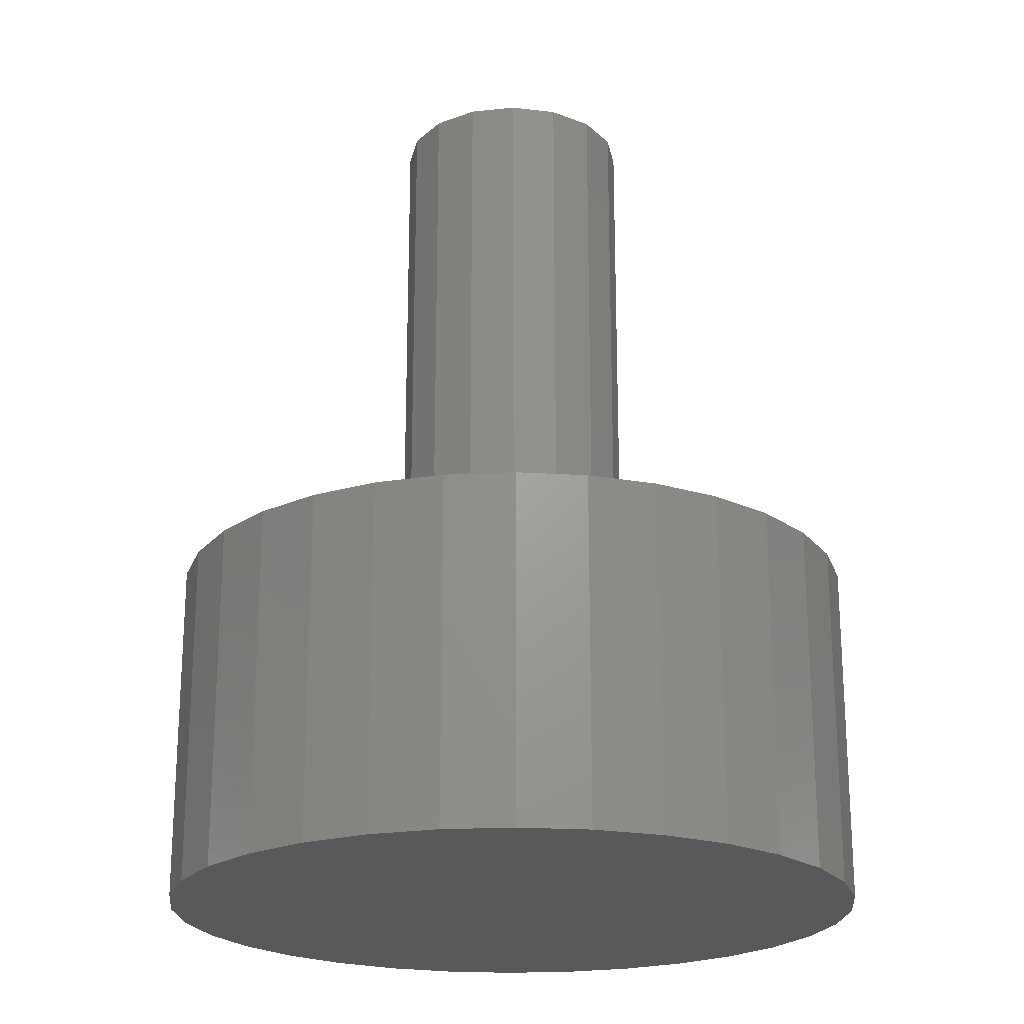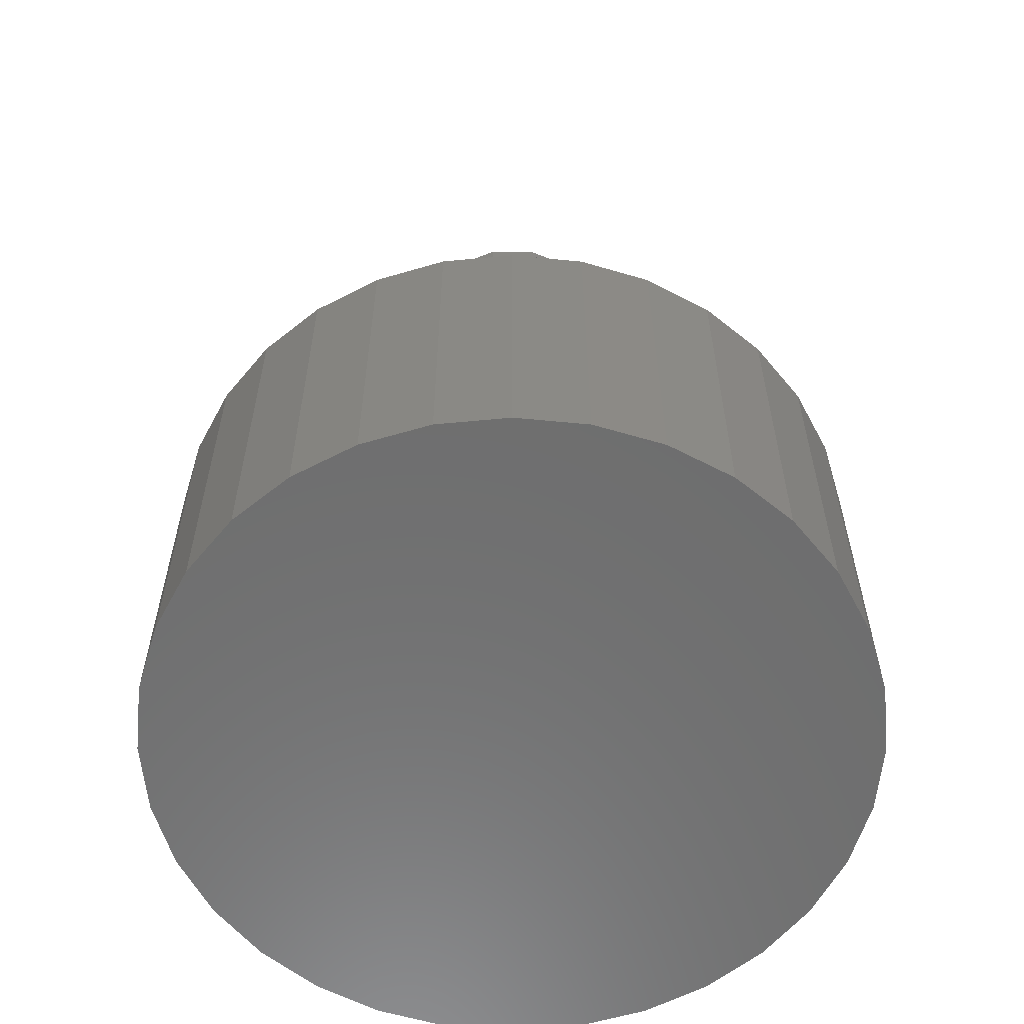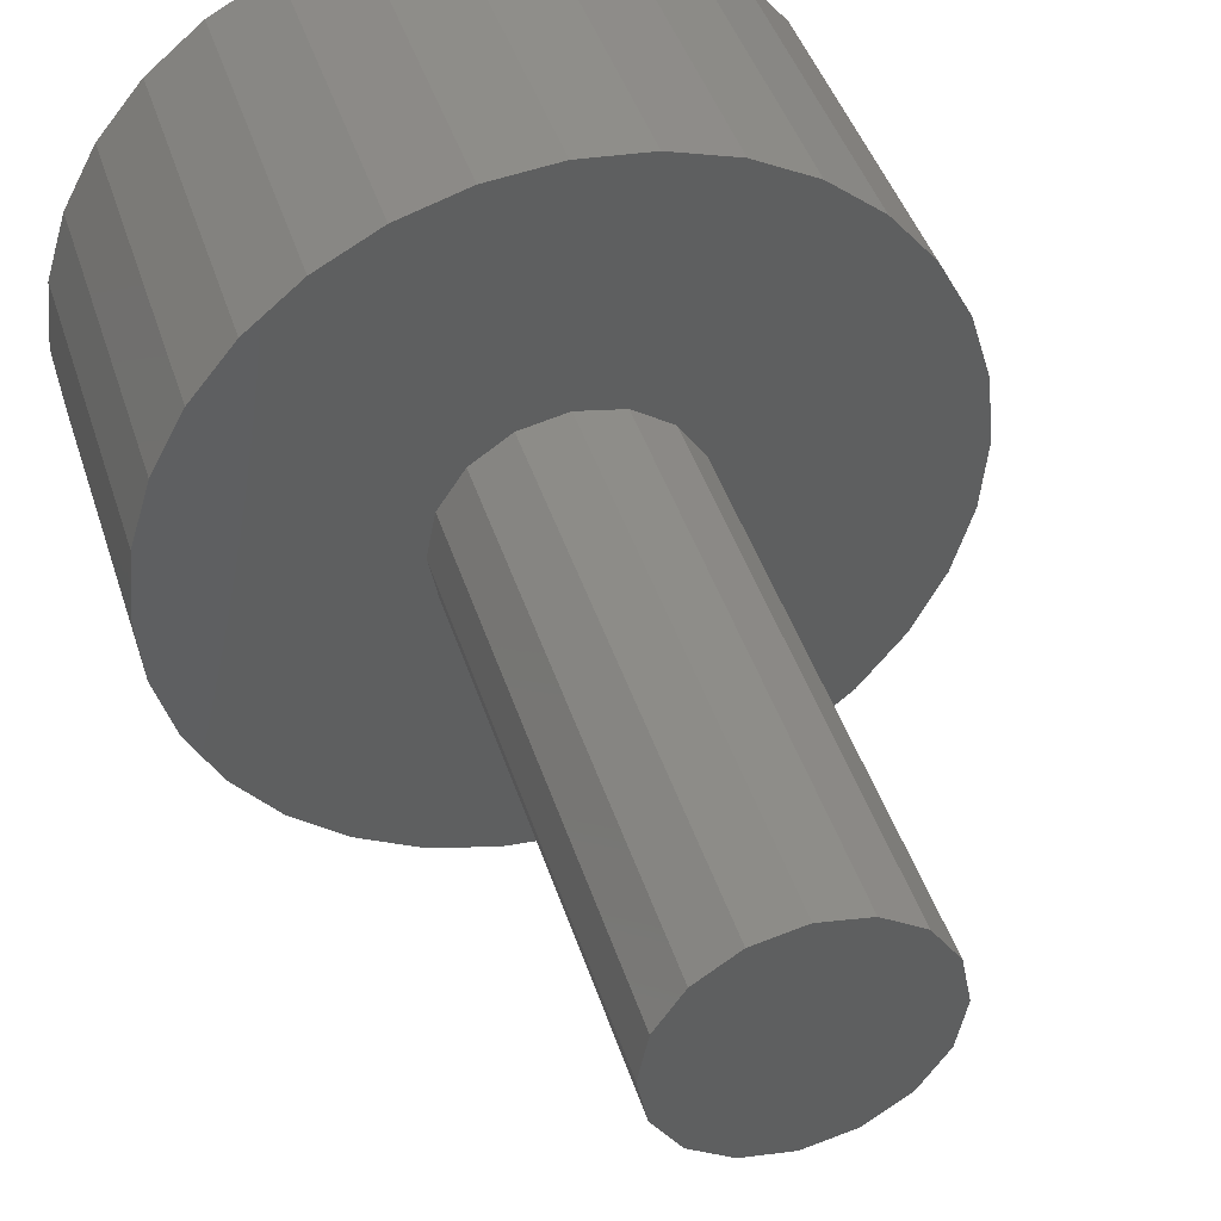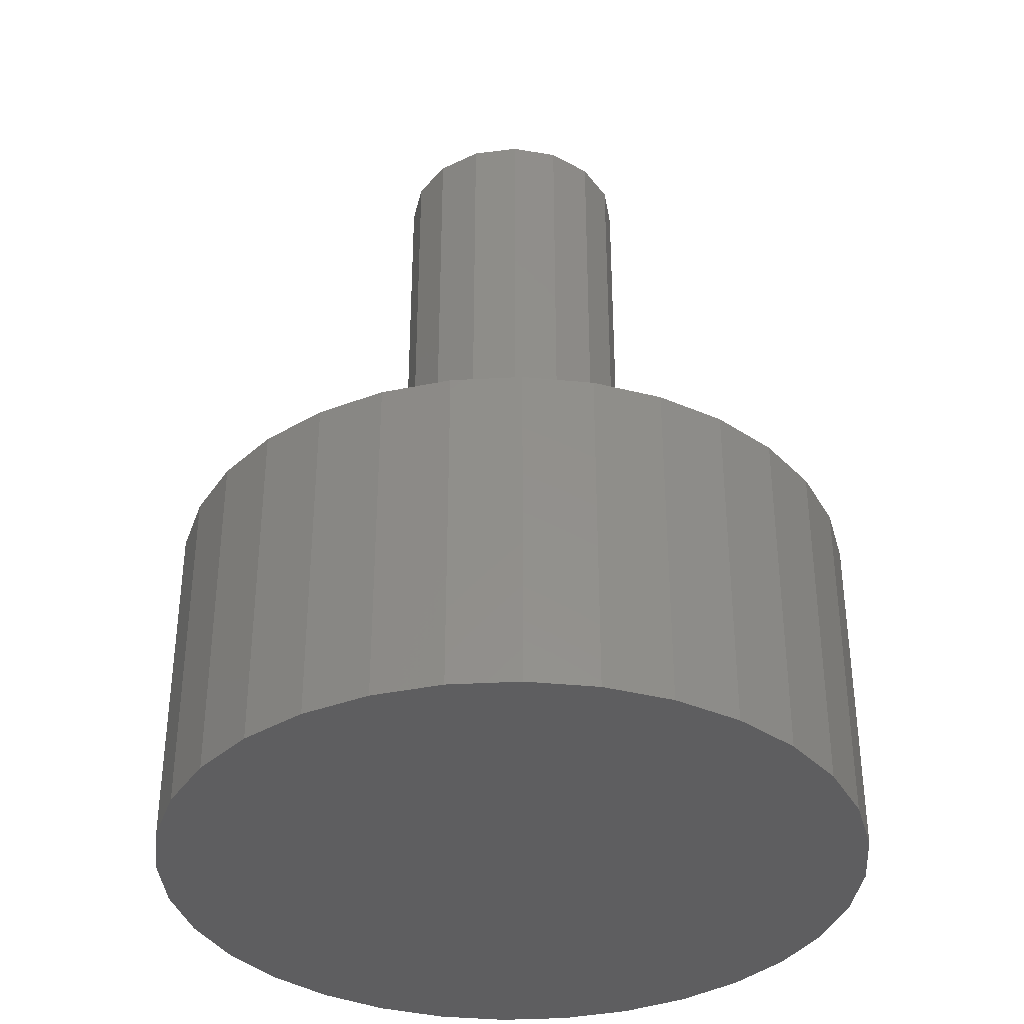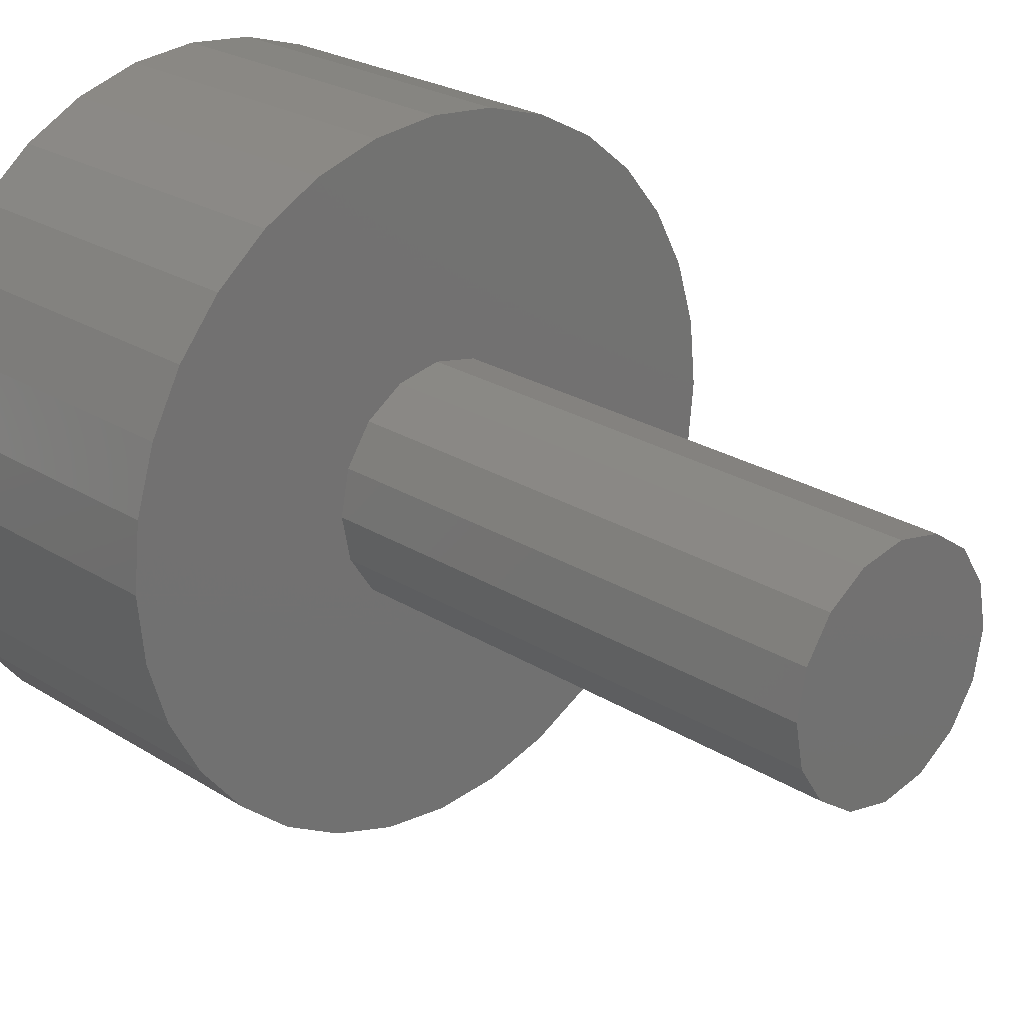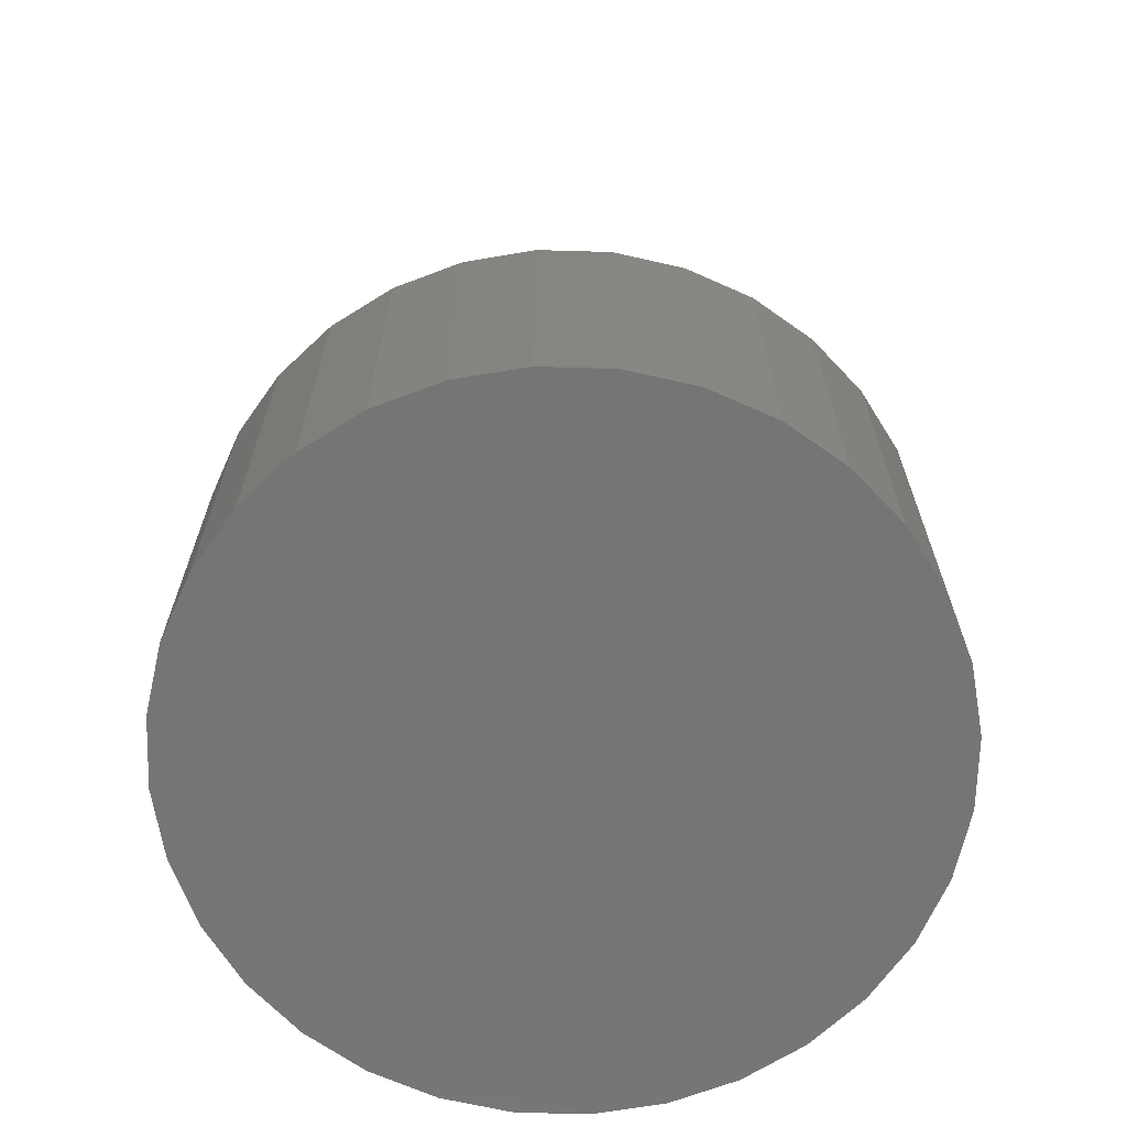
<metadata>
{"format":"stl","ext":"stl","renderer":"f3d","projection":"perspective","resolution":1024,"background":"white","views":[{"elev":-21.6,"azim":-23.1,"up":"+Z"},{"elev":-59.8,"azim":146.2,"up":"+Z"},{"elev":43.2,"azim":-17.2,"up":"+Y"},{"elev":-36.4,"azim":-69.1,"up":"+Z"},{"elev":24.3,"azim":-44.1,"up":"+Y"},{"elev":-67.6,"azim":-41.0,"up":"+Z"}]}
</metadata>
<code>
# stl→obj: 96 verts, 188 faces
v 1.806 2.702 0
v 1.244 3.003 3.175
v 1.806 2.702 3.175
v 1.244 3.003 0
v 3.188 -0.634 3.175
v 3.25 0 0
v 3.25 0 3.175
v 3.188 -0.634 0
v -1.244 -3.003 0
v -0.634 -3.188 3.175
v -1.244 -3.003 3.175
v -0.634 -3.188 0
v -0.634 3.188 0
v -1.244 3.003 3.175
v -0.634 3.188 3.175
v -1.244 3.003 0
v -3.003 1.244 0
v -2.702 1.806 3.175
v -2.702 1.806 0
v -3.003 1.244 3.175
v 2.298 -2.298 3.175
v 2.702 -1.806 0
v 2.702 -1.806 3.175
v 2.298 -2.298 0
v 3.003 1.244 3.175
v 2.702 1.806 0
v 2.702 1.806 3.175
v 3.003 1.244 0
v 2.298 2.298 0
v 2.298 2.298 3.175
v 0.634 3.188 0
v 0 3.25 3.175
v 0.634 3.188 3.175
v 0 3.25 0
v -3.25 0 0
v -3.188 0.634 3.175
v -3.188 0.634 0
v -3.25 0 3.175
v -2.298 2.298 3.175
v -2.298 2.298 0
v -1.806 2.702 3.175
v -1.806 2.702 0
v 3.188 0.634 0
v 3.188 0.634 3.175
v 3.003 -1.244 0
v 3.003 -1.244 3.175
v 1.244 -3.003 0
v 1.806 -2.702 3.175
v 1.244 -3.003 3.175
v 1.806 -2.702 0
v 0 -3.25 3.175
v 0 -3.25 0
v -2.298 -2.298 0
v -1.806 -2.702 3.175
v -2.298 -2.298 3.175
v -1.806 -2.702 0
v -2.702 -1.806 0
v -3.003 -1.244 3.175
v -3.003 -1.244 0
v -2.702 -1.806 3.175
v -3.188 -0.634 0
v -3.188 -0.634 3.175
v 0.634 -3.188 0
v 1.1 0 3.175
v 1.016 0.421 3.175
v 1.016 -0.421 3.175
v 0.7778 0.7778 3.175
v 0.421 1.016 3.175
v 0.7778 -0.7778 3.175
v 0 1.1 3.175
v -0.421 1.016 3.175
v -0.7778 0.7778 3.175
v 0.421 -1.016 3.175
v 0.634 -3.188 3.175
v 0 -1.1 3.175
v -0.421 -1.016 3.175
v -0.7778 -0.7778 3.175
v -1.016 -0.421 3.175
v -1.1 0 3.175
v -1.016 0.421 3.175
v 1.1 0 8.175
v 1.016 0.421 8.175
v -1.016 0.421 8.175
v -1.1 0 8.175
v 0 1.1 8.175
v 0.421 1.016 8.175
v 0.7778 0.7778 8.175
v 0.421 -1.016 8.175
v 0 -1.1 8.175
v -0.421 -1.016 8.175
v -0.421 1.016 8.175
v -0.7778 0.7778 8.175
v -1.016 -0.421 8.175
v -0.7778 -0.7778 8.175
v 1.016 -0.421 8.175
v 0.7778 -0.7778 8.175
f 1 2 3
f 2 1 4
f 5 6 7
f 6 5 8
f 9 10 11
f 10 9 12
f 13 14 15
f 14 13 16
f 17 18 19
f 18 17 20
f 21 22 23
f 22 21 24
f 25 26 27
f 26 25 28
f 27 29 30
f 29 27 26
f 29 3 30
f 3 29 1
f 31 32 33
f 32 31 34
f 35 36 37
f 36 35 38
f 19 39 40
f 39 19 18
f 16 41 14
f 41 16 42
f 34 15 32
f 15 34 13
f 42 39 41
f 39 42 40
f 7 43 44
f 43 7 6
f 23 45 46
f 45 23 22
f 46 8 5
f 8 46 45
f 47 48 49
f 48 47 50
f 50 21 48
f 21 50 24
f 12 51 10
f 51 12 52
f 53 54 55
f 54 53 56
f 57 58 59
f 58 57 60
f 61 38 35
f 38 61 62
f 8 43 6
f 45 43 8
f 45 28 43
f 22 28 45
f 22 26 28
f 24 26 22
f 24 29 26
f 50 29 24
f 50 1 29
f 47 1 50
f 47 4 1
f 63 4 47
f 63 31 4
f 52 31 63
f 52 34 31
f 12 34 52
f 12 13 34
f 9 13 12
f 9 16 13
f 56 16 9
f 56 42 16
f 53 42 56
f 53 40 42
f 57 40 53
f 57 19 40
f 59 19 57
f 59 17 19
f 61 17 59
f 61 37 17
f 37 61 35
f 53 60 57
f 60 53 55
f 44 28 25
f 28 44 43
f 4 33 2
f 33 4 31
f 64 7 44
f 65 44 25
f 7 64 5
f 65 25 27
f 66 5 64
f 67 27 30
f 5 66 46
f 67 30 3
f 46 66 23
f 68 3 2
f 69 23 66
f 23 69 21
f 44 65 64
f 27 67 65
f 68 2 33
f 3 68 67
f 70 33 32
f 33 70 68
f 15 70 32
f 70 15 71
f 14 71 15
f 41 71 14
f 71 41 72
f 39 72 41
f 21 69 48
f 73 48 69
f 48 73 49
f 49 73 74
f 75 74 73
f 75 51 74
f 10 75 76
f 75 10 51
f 54 76 77
f 60 77 78
f 62 78 79
f 76 11 10
f 18 72 39
f 72 18 80
f 76 54 11
f 20 80 18
f 77 55 54
f 36 80 20
f 77 60 55
f 80 36 79
f 78 58 60
f 38 79 36
f 78 62 58
f 79 38 62
f 37 20 17
f 20 37 36
f 52 74 51
f 74 52 63
f 56 11 54
f 11 56 9
f 59 62 61
f 62 59 58
f 63 49 74
f 49 63 47
f 81 65 82
f 65 81 64
f 79 83 80
f 83 79 84
f 68 85 86
f 85 68 70
f 82 67 87
f 67 82 65
f 75 88 89
f 88 75 73
f 76 89 90
f 89 76 75
f 67 86 87
f 86 67 68
f 70 91 85
f 91 70 71
f 71 92 91
f 92 71 72
f 78 84 79
f 84 78 93
f 77 90 94
f 90 77 76
f 82 95 81
f 87 95 82
f 87 96 95
f 86 96 87
f 86 88 96
f 85 88 86
f 85 89 88
f 91 89 85
f 91 90 89
f 92 90 91
f 92 94 90
f 83 94 92
f 83 93 94
f 93 83 84
f 80 92 72
f 92 80 83
f 96 66 95
f 66 96 69
f 73 96 88
f 96 73 69
f 95 64 81
f 64 95 66
f 77 93 78
f 93 77 94

</code>
